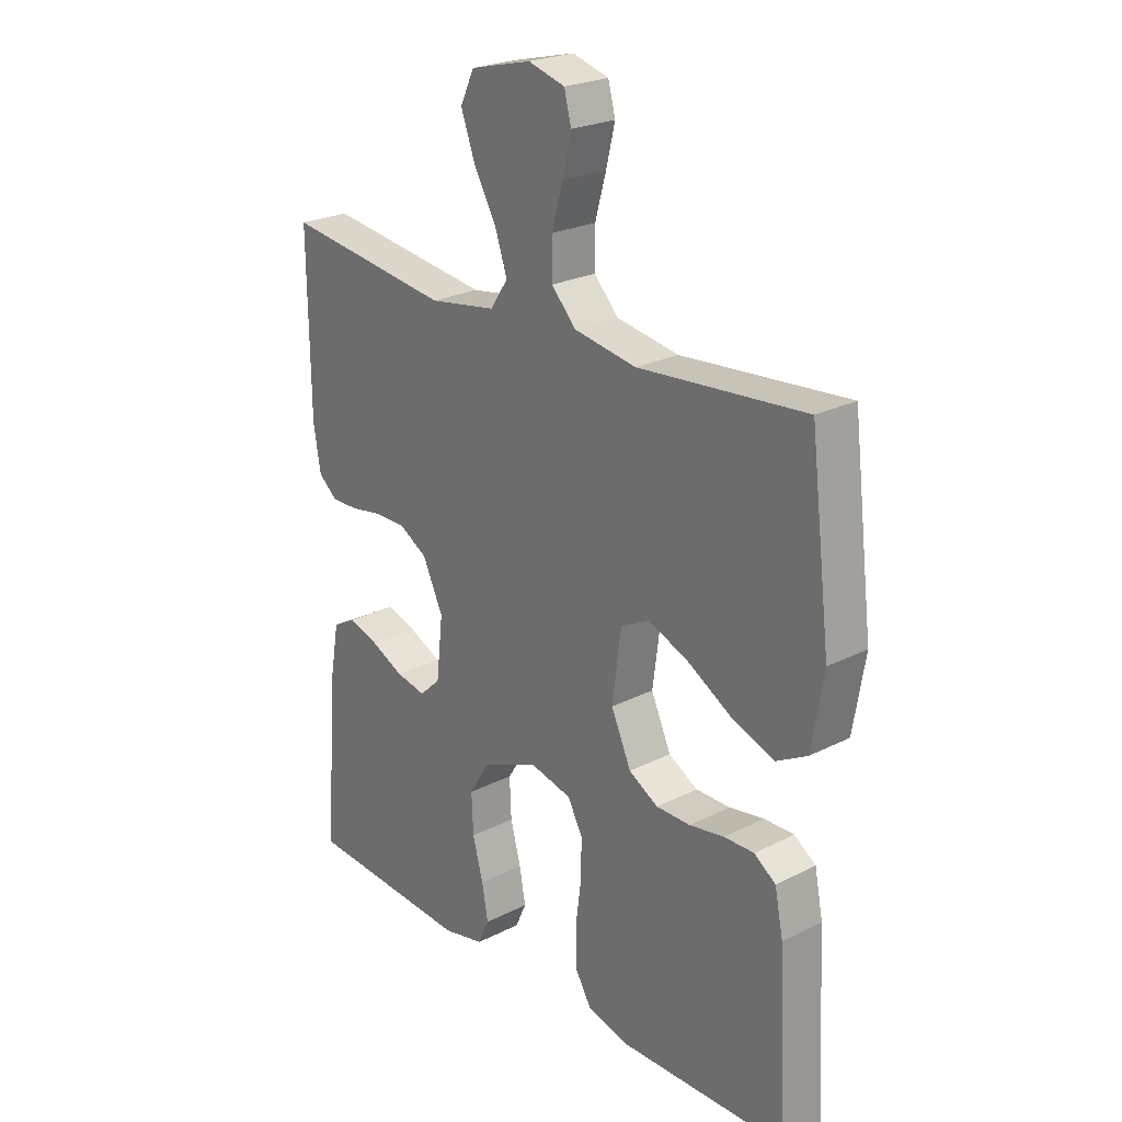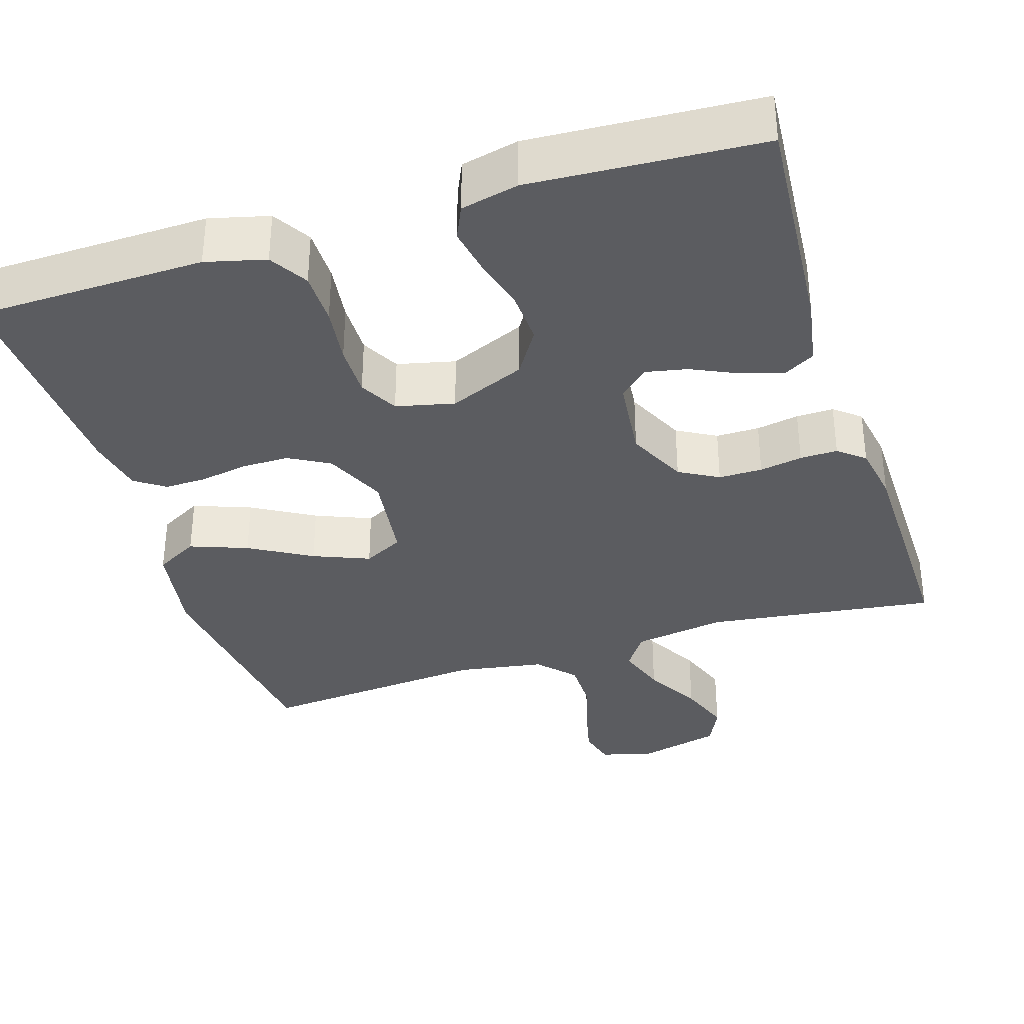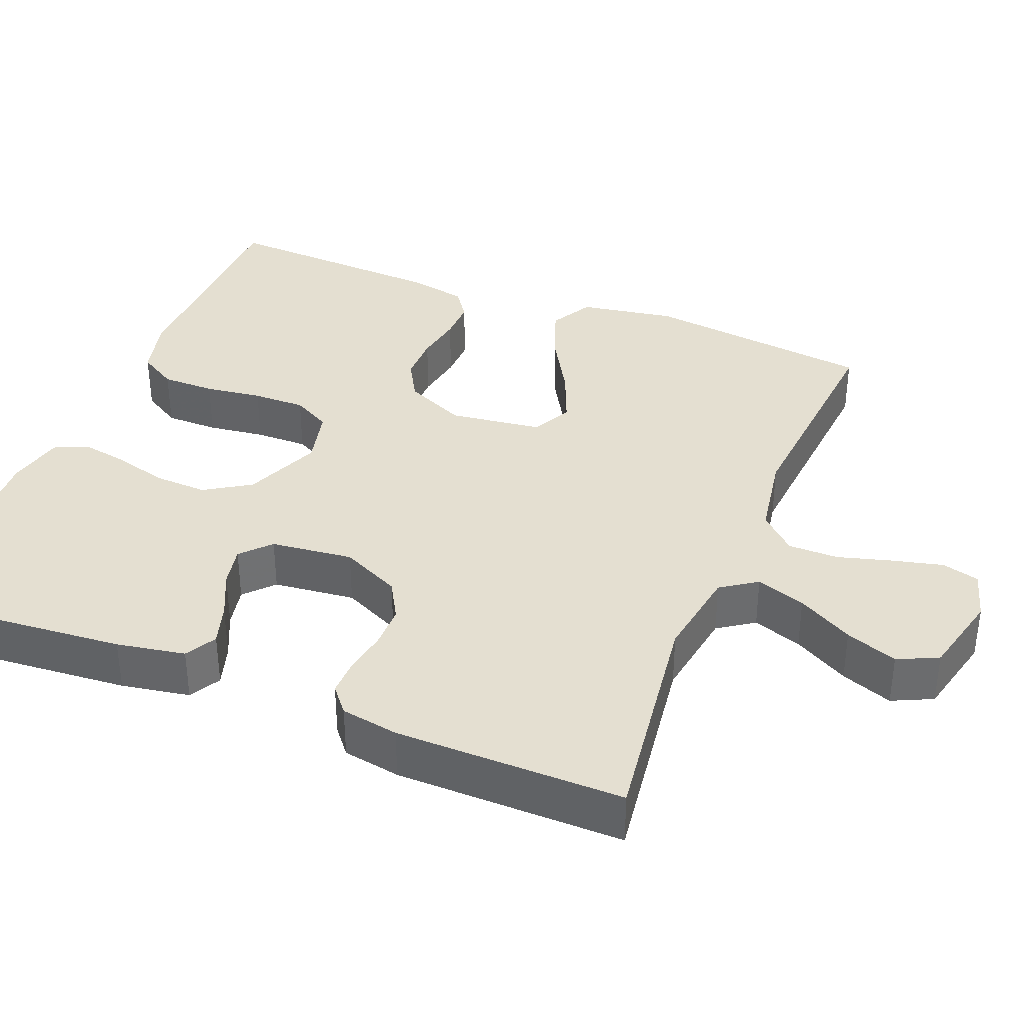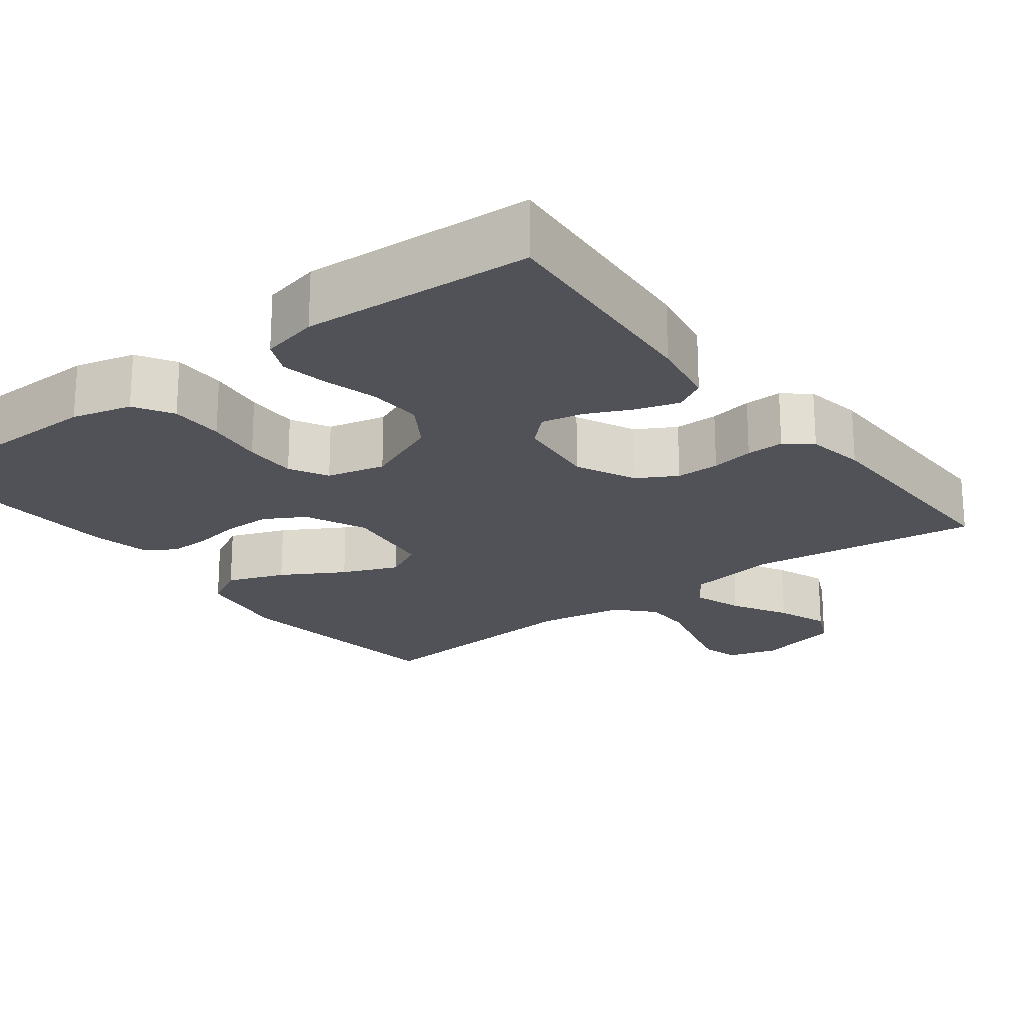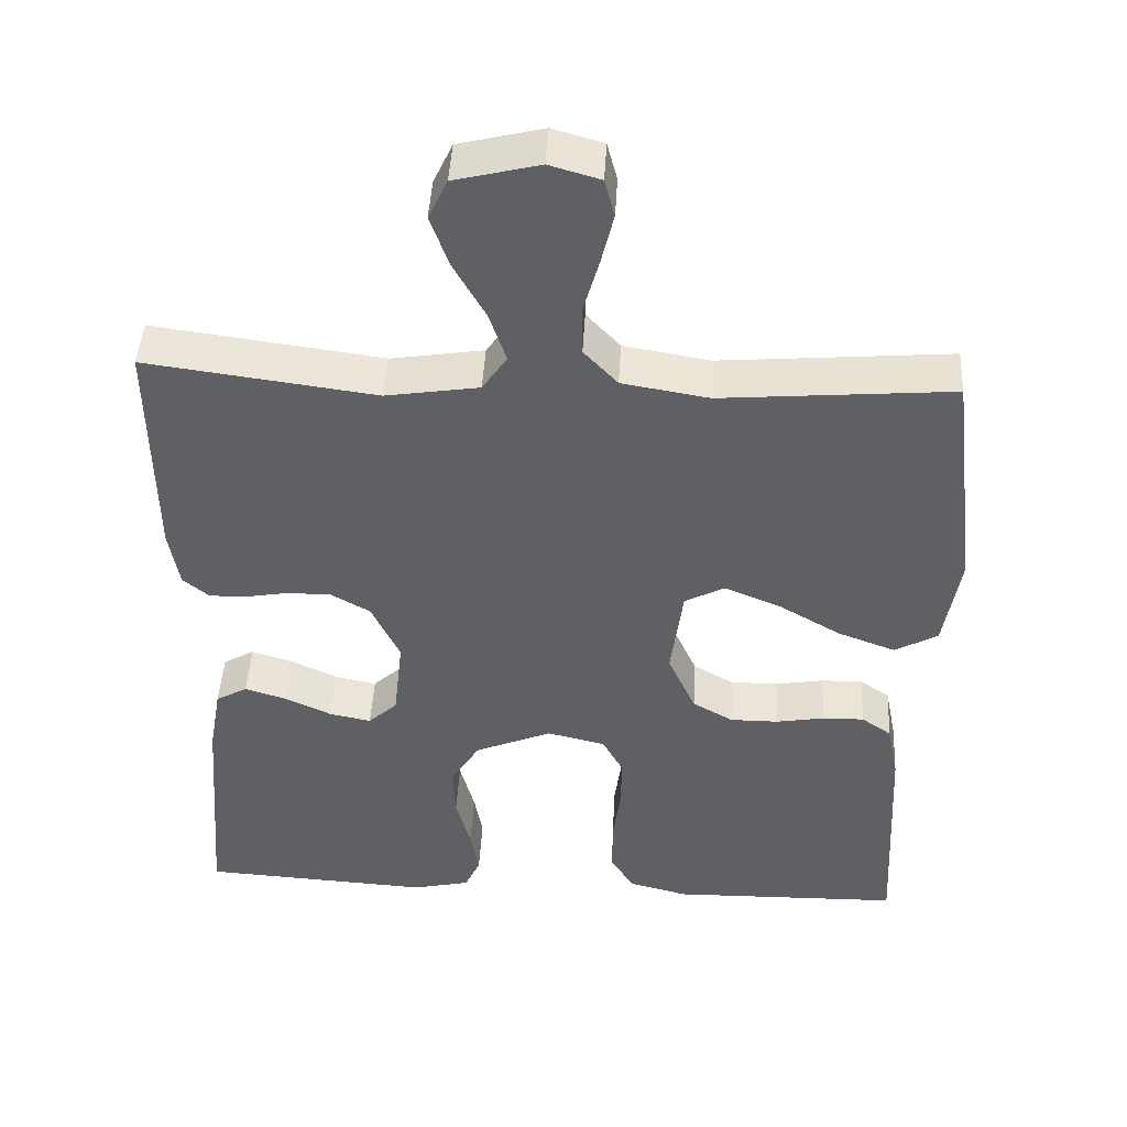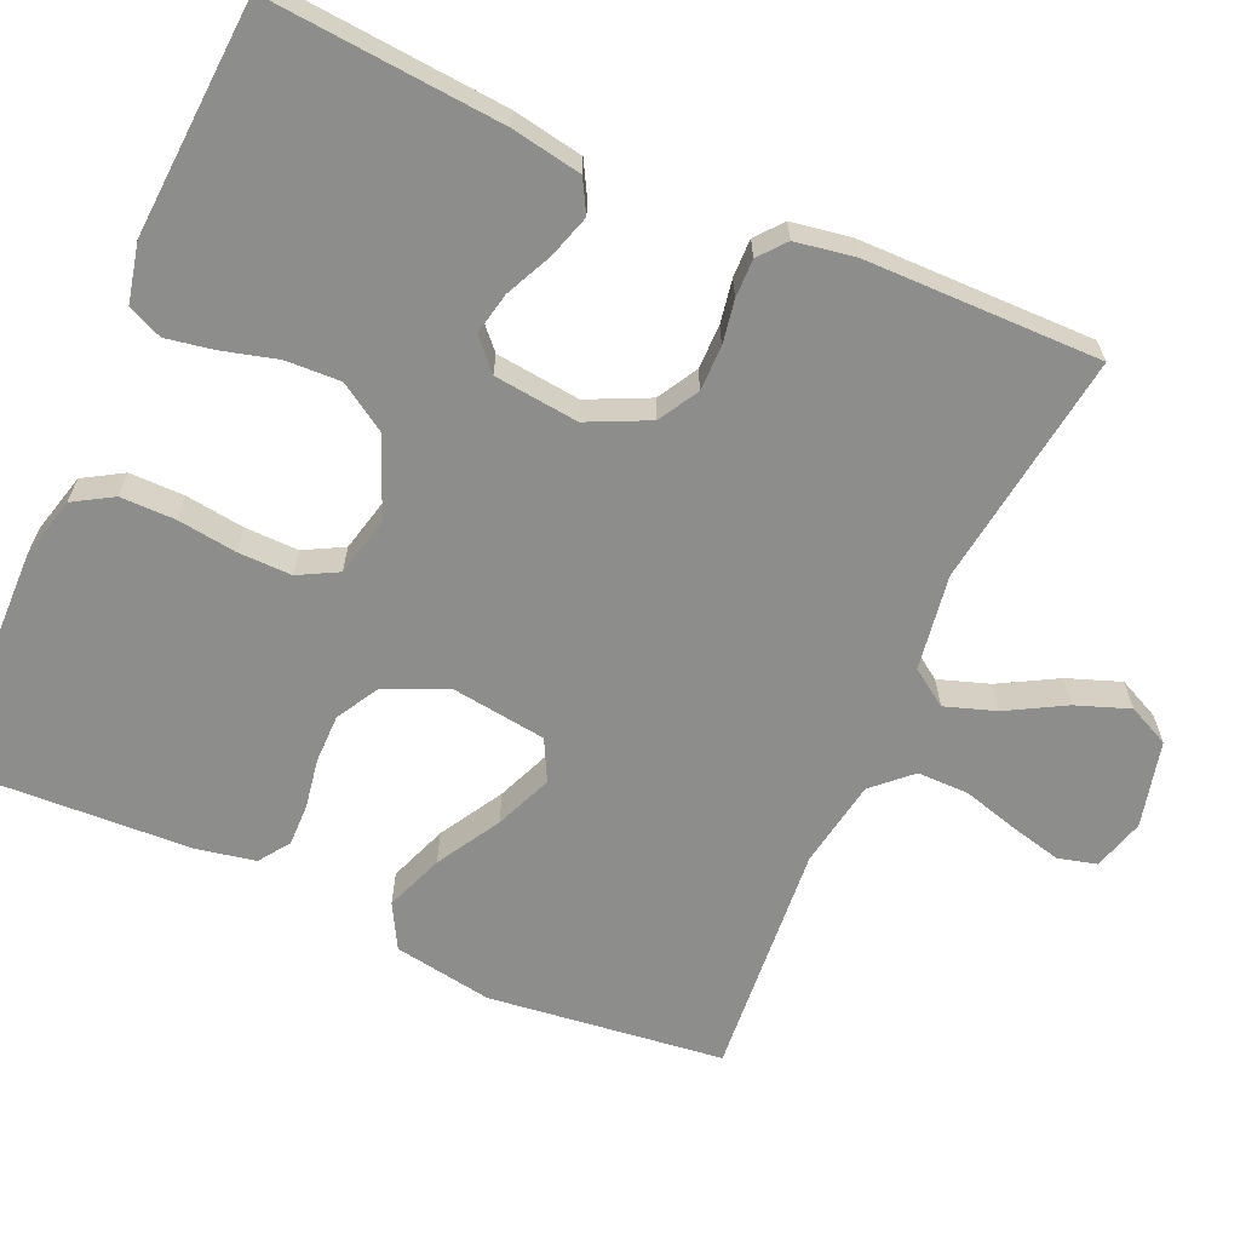
<metadata>
{"format":"obj","ext":"obj","renderer":"f3d","projection":"perspective","resolution":1024,"background":"white","views":[{"elev":24.0,"azim":49.9,"up":"+Z"},{"elev":-35.2,"azim":-162.4,"up":"+Y"},{"elev":36.7,"azim":-68.2,"up":"+Y"},{"elev":-21.5,"azim":-142.6,"up":"+Y"},{"elev":45.1,"azim":3.1,"up":"+Z"},{"elev":-64.5,"azim":-114.0,"up":"+Y"}]}
</metadata>
<code>
v -0.5 0.07 -0.5
v -0.476 0.07 -0.2
v -0.46 0.07 -0.11
v -0.419 0.07 -0.087
v -0.364 0.07 -0.104
v -0.304 0.07 -0.132
v -0.25 0.07 -0.143
v -0.212 0.07 -0.108
v -0.2 0.07 0
v -0.237 0.07 0.078
v -0.288 0.07 0.107
v -0.345 0.07 0.107
v -0.401 0.07 0.097
v -0.45 0.07 0.096
v -0.484 0.07 0.124
v -0.497 0.07 0.2
v -0.5 0.07 0.5
v -0.2 0.07 0.46
v -0.079 0.07 0.479
v -0.047 0.07 0.526
v -0.069 0.07 0.591
v -0.11 0.07 0.664
v -0.135 0.07 0.732
v -0.11 0.07 0.785
v 0 0.07 0.812
v 0.066 0.07 0.793
v 0.079 0.07 0.744
v 0.063 0.07 0.678
v 0.043 0.07 0.607
v 0.043 0.07 0.541
v 0.087 0.07 0.494
v 0.2 0.07 0.475
v 0.5 0.07 0.5
v 0.537 0.07 0.2
v 0.516 0.07 0.074
v 0.46 0.07 0.043
v 0.385 0.07 0.071
v 0.304 0.07 0.118
v 0.231 0.07 0.148
v 0.179 0.07 0.121
v 0.163 0.07 0
v 0.199 0.07 -0.08
v 0.252 0.07 -0.11
v 0.314 0.07 -0.11
v 0.377 0.07 -0.099
v 0.431 0.07 -0.098
v 0.47 0.07 -0.125
v 0.485 0.07 -0.2
v 0.5 0.07 -0.5
v 0.2 0.07 -0.506
v 0.122 0.07 -0.486
v 0.092 0.07 -0.436
v 0.092 0.07 -0.366
v 0.102 0.07 -0.291
v 0.103 0.07 -0.222
v 0.076 0.07 -0.172
v 0 0.07 -0.154
v -0.1 0.07 -0.196
v -0.138 0.07 -0.256
v -0.135 0.07 -0.326
v -0.116 0.07 -0.396
v -0.105 0.07 -0.457
v -0.125 0.07 -0.501
v -0.2 0.07 -0.518
v -0.5 0 -0.5
v -0.476 0 -0.2
v -0.46 0 -0.11
v -0.419 0 -0.087
v -0.364 0 -0.104
v -0.304 0 -0.132
v -0.25 0 -0.143
v -0.212 0 -0.108
v -0.2 0 0
v -0.237 0 0.078
v -0.288 0 0.107
v -0.345 0 0.107
v -0.401 0 0.097
v -0.45 0 0.096
v -0.484 0 0.124
v -0.497 0 0.2
v -0.5 0 0.5
v -0.2 0 0.46
v -0.079 0 0.479
v -0.047 0 0.526
v -0.069 0 0.591
v -0.11 0 0.664
v -0.135 0 0.732
v -0.11 0 0.785
v 0 0 0.812
v 0.066 0 0.793
v 0.079 0 0.744
v 0.063 0 0.678
v 0.043 0 0.607
v 0.043 0 0.541
v 0.087 0 0.494
v 0.2 0 0.475
v 0.5 0 0.5
v 0.537 0 0.2
v 0.516 0 0.074
v 0.46 0 0.043
v 0.385 0 0.071
v 0.304 0 0.118
v 0.231 0 0.148
v 0.179 0 0.121
v 0.163 0 0
v 0.199 0 -0.08
v 0.252 0 -0.11
v 0.314 0 -0.11
v 0.377 0 -0.099
v 0.431 0 -0.098
v 0.47 0 -0.125
v 0.485 0 -0.2
v 0.5 0 -0.5
v 0.2 0 -0.506
v 0.122 0 -0.486
v 0.092 0 -0.436
v 0.092 0 -0.366
v 0.102 0 -0.291
v 0.103 0 -0.222
v 0.076 0 -0.172
v 0 0 -0.154
v -0.1 0 -0.196
v -0.138 0 -0.256
v -0.135 0 -0.326
v -0.116 0 -0.396
v -0.105 0 -0.457
v -0.125 0 -0.501
v -0.2 0 -0.518
f 4 5 6
f 3 4 6
f 2 3 6
f 1 2 6
f 64 1 6
f 63 64 6
f 62 63 6
f 61 62 6
f 60 61 6
f 59 60 6 7
f 58 59 7 8
f 57 58 8 9
f 56 57 9 10
f 52 53 54
f 51 52 54
f 50 51 54
f 49 50 54
f 48 49 54
f 47 48 54
f 46 47 54
f 45 46 54
f 44 45 54
f 43 44 54 55
f 42 43 55 56
f 36 37 38
f 35 36 38
f 34 35 38
f 33 34 38
f 32 33 38
f 31 32 38 39
f 30 31 39 40
f 27 28 29
f 26 27 29
f 25 26 29
f 24 25 29
f 23 24 29
f 22 23 29
f 21 22 29
f 20 21 29 30
f 30 40 41
f 20 30 41
f 19 20 41
f 16 17 18
f 15 16 18
f 14 15 18
f 13 14 18
f 12 13 18
f 11 12 18 19
f 42 56 10
f 41 42 10
f 19 41 10
f 10 11 19
f 70 69 68
f 70 68 67
f 70 67 66
f 70 66 65
f 70 65 128
f 70 128 127
f 70 127 126
f 70 126 125
f 70 125 124
f 71 70 124 123
f 72 71 123 122
f 73 72 122 121
f 74 73 121 120
f 118 117 116
f 118 116 115
f 118 115 114
f 118 114 113
f 118 113 112
f 118 112 111
f 118 111 110
f 118 110 109
f 118 109 108
f 119 118 108 107
f 120 119 107 106
f 102 101 100
f 102 100 99
f 102 99 98
f 102 98 97
f 102 97 96
f 103 102 96 95
f 104 103 95 94
f 93 92 91
f 93 91 90
f 93 90 89
f 93 89 88
f 93 88 87
f 93 87 86
f 93 86 85
f 94 93 85 84
f 105 104 94
f 105 94 84
f 105 84 83
f 82 81 80
f 82 80 79
f 82 79 78
f 82 78 77
f 82 77 76
f 83 82 76 75
f 74 120 106
f 74 106 105
f 74 105 83
f 83 75 74
f 1 65 66 2
f 2 66 67 3
f 3 67 68 4
f 4 68 69 5
f 5 69 70 6
f 6 70 71 7
f 7 71 72 8
f 8 72 73 9
f 9 73 74 10
f 10 74 75 11
f 11 75 76 12
f 12 76 77 13
f 13 77 78 14
f 14 78 79 15
f 15 79 80 16
f 16 80 81 17
f 17 81 82 18
f 18 82 83 19
f 19 83 84 20
f 20 84 85 21
f 21 85 86 22
f 22 86 87 23
f 23 87 88 24
f 24 88 89 25
f 25 89 90 26
f 26 90 91 27
f 27 91 92 28
f 28 92 93 29
f 29 93 94 30
f 30 94 95 31
f 31 95 96 32
f 32 96 97 33
f 33 97 98 34
f 34 98 99 35
f 35 99 100 36
f 36 100 101 37
f 37 101 102 38
f 38 102 103 39
f 39 103 104 40
f 40 104 105 41
f 41 105 106 42
f 42 106 107 43
f 43 107 108 44
f 44 108 109 45
f 45 109 110 46
f 46 110 111 47
f 47 111 112 48
f 48 112 113 49
f 49 113 114 50
f 50 114 115 51
f 51 115 116 52
f 52 116 117 53
f 53 117 118 54
f 54 118 119 55
f 55 119 120 56
f 56 120 121 57
f 57 121 122 58
f 58 122 123 59
f 59 123 124 60
f 60 124 125 61
f 61 125 126 62
f 62 126 127 63
f 63 127 128 64
f 64 128 65 1

</code>
